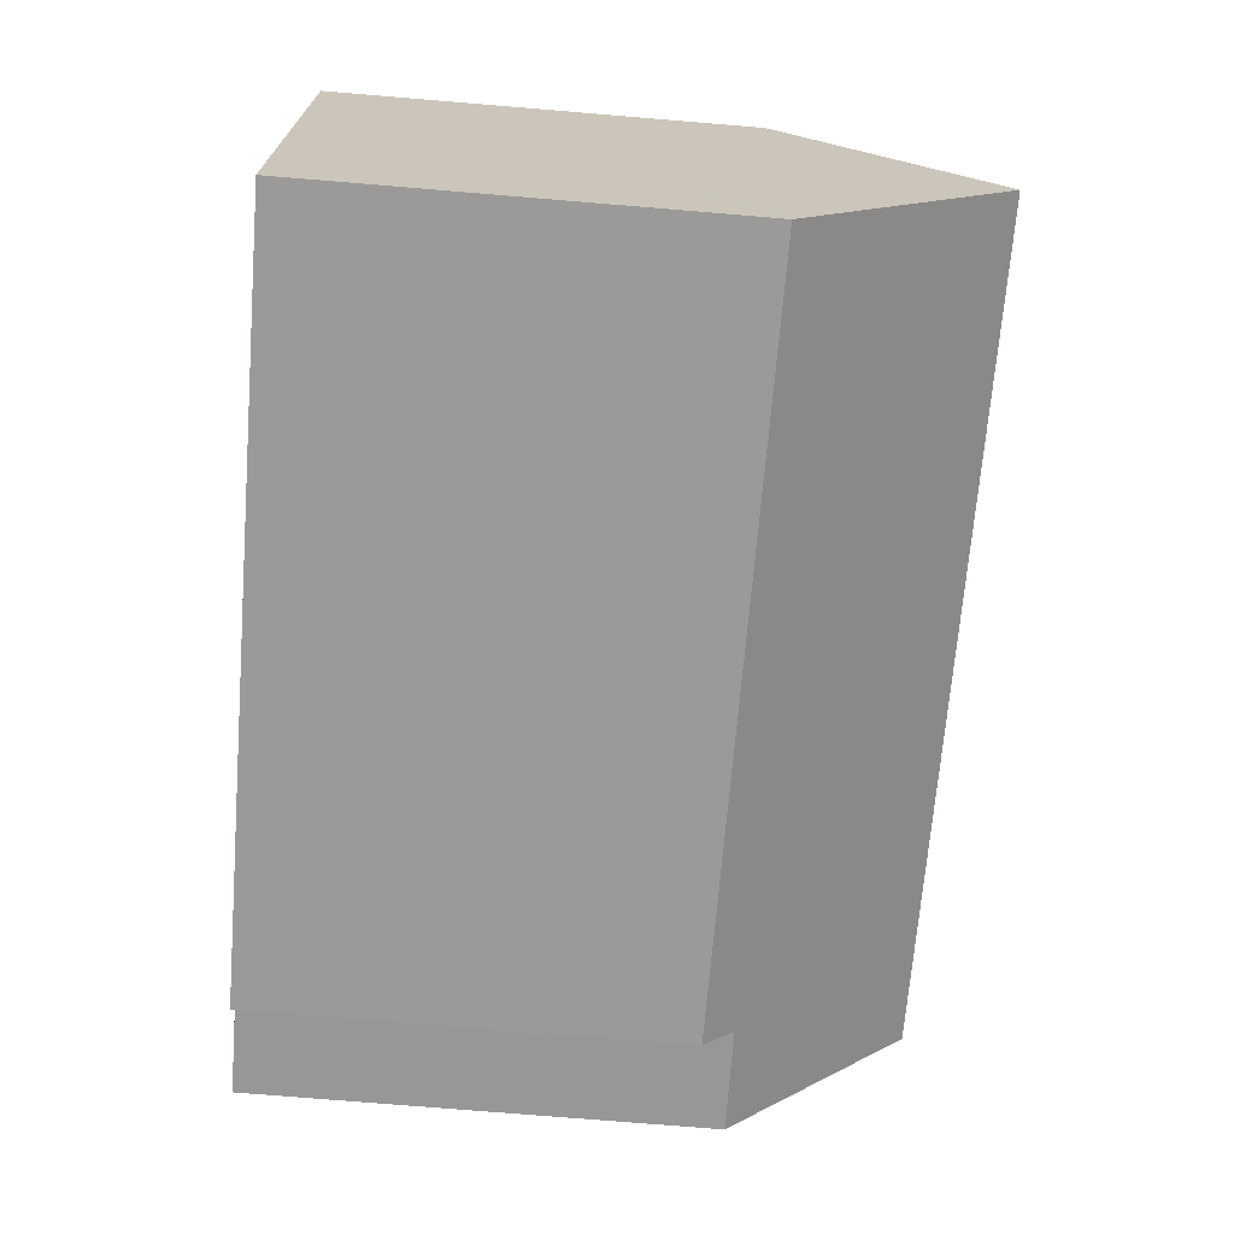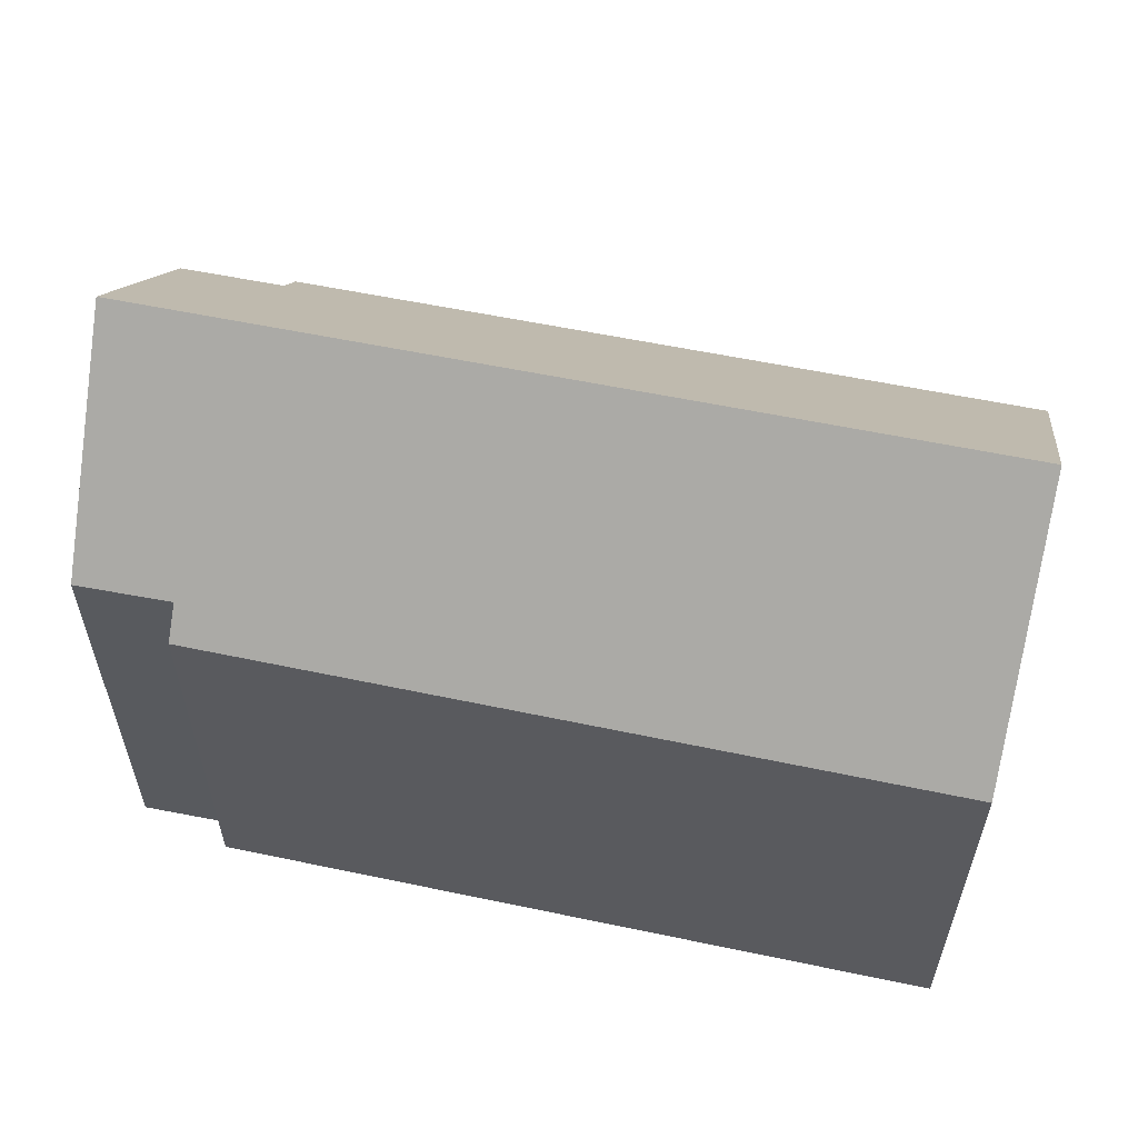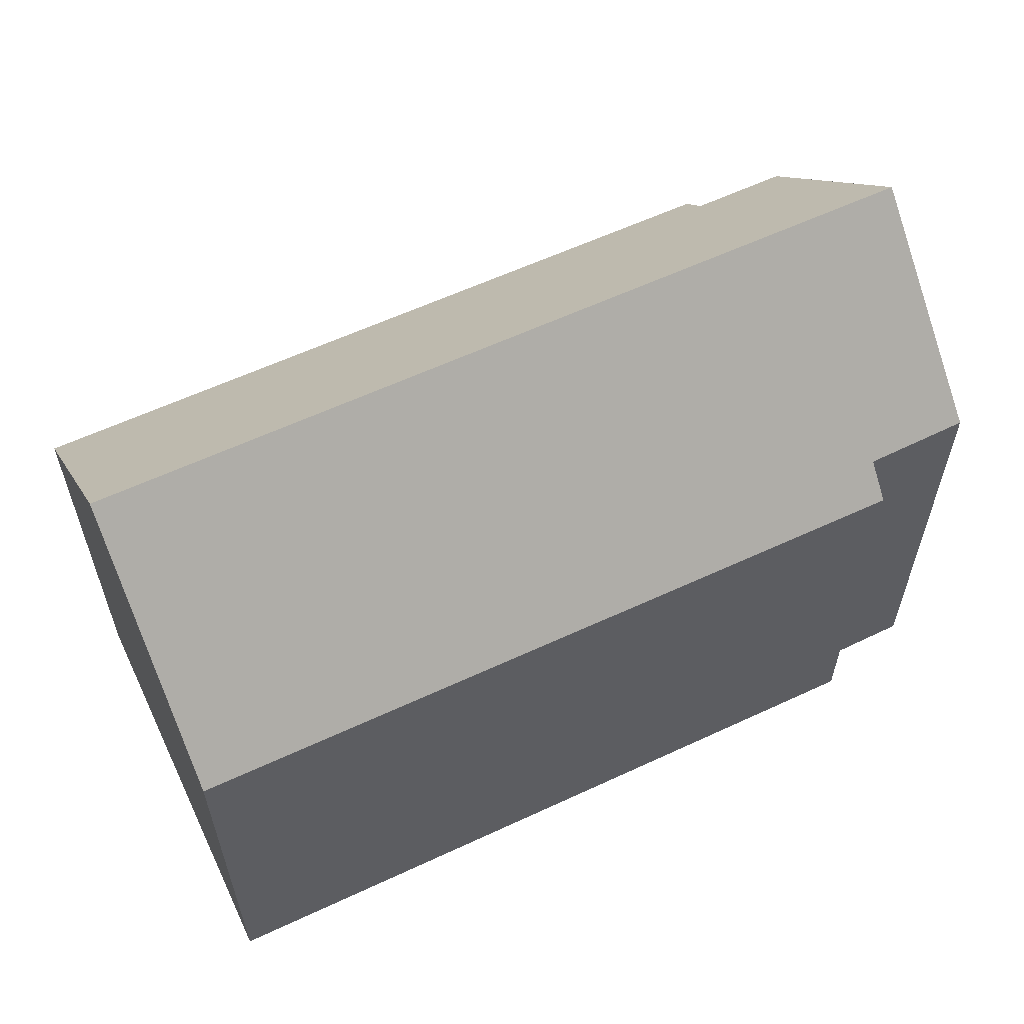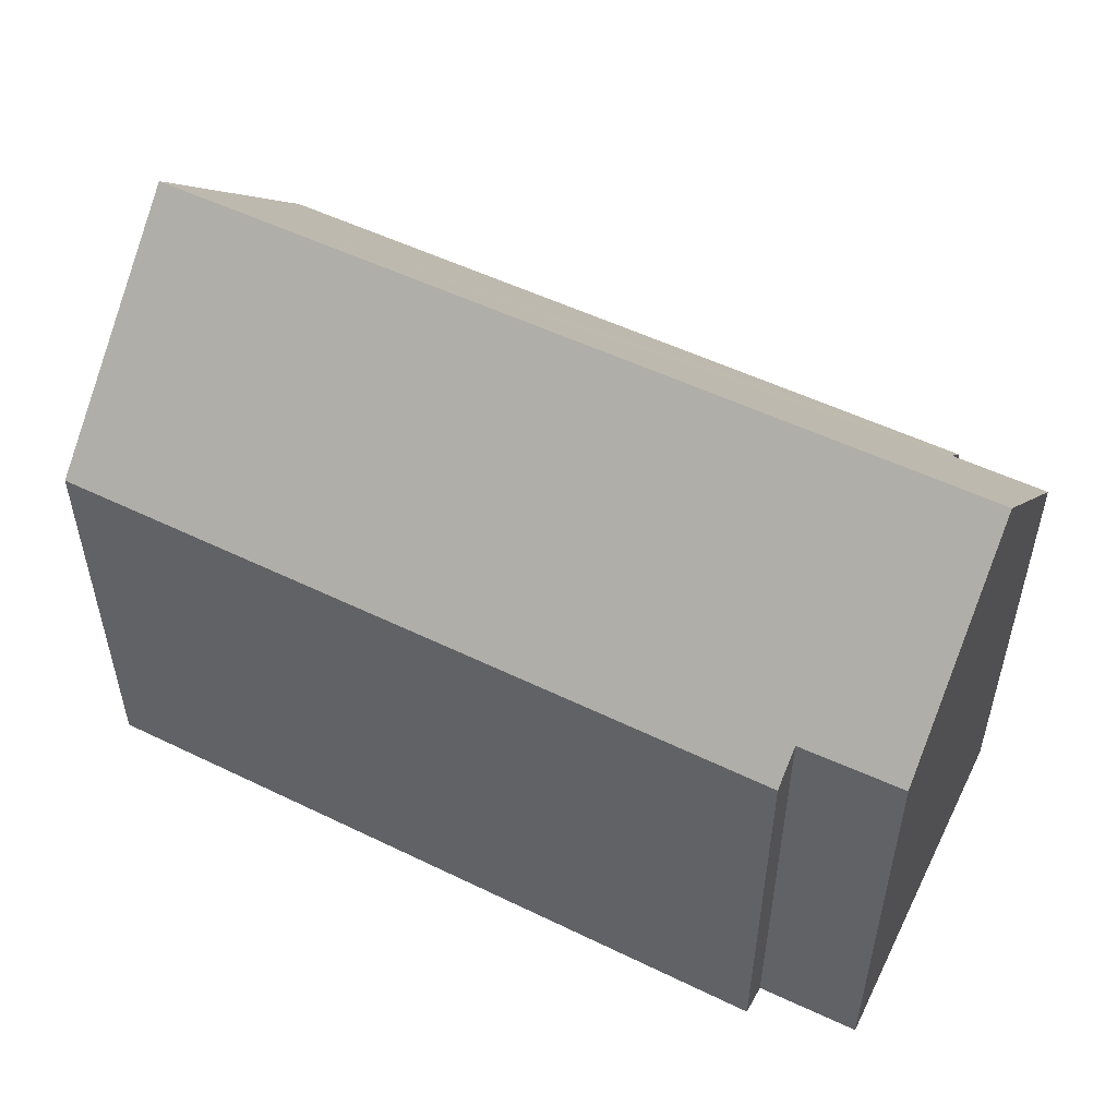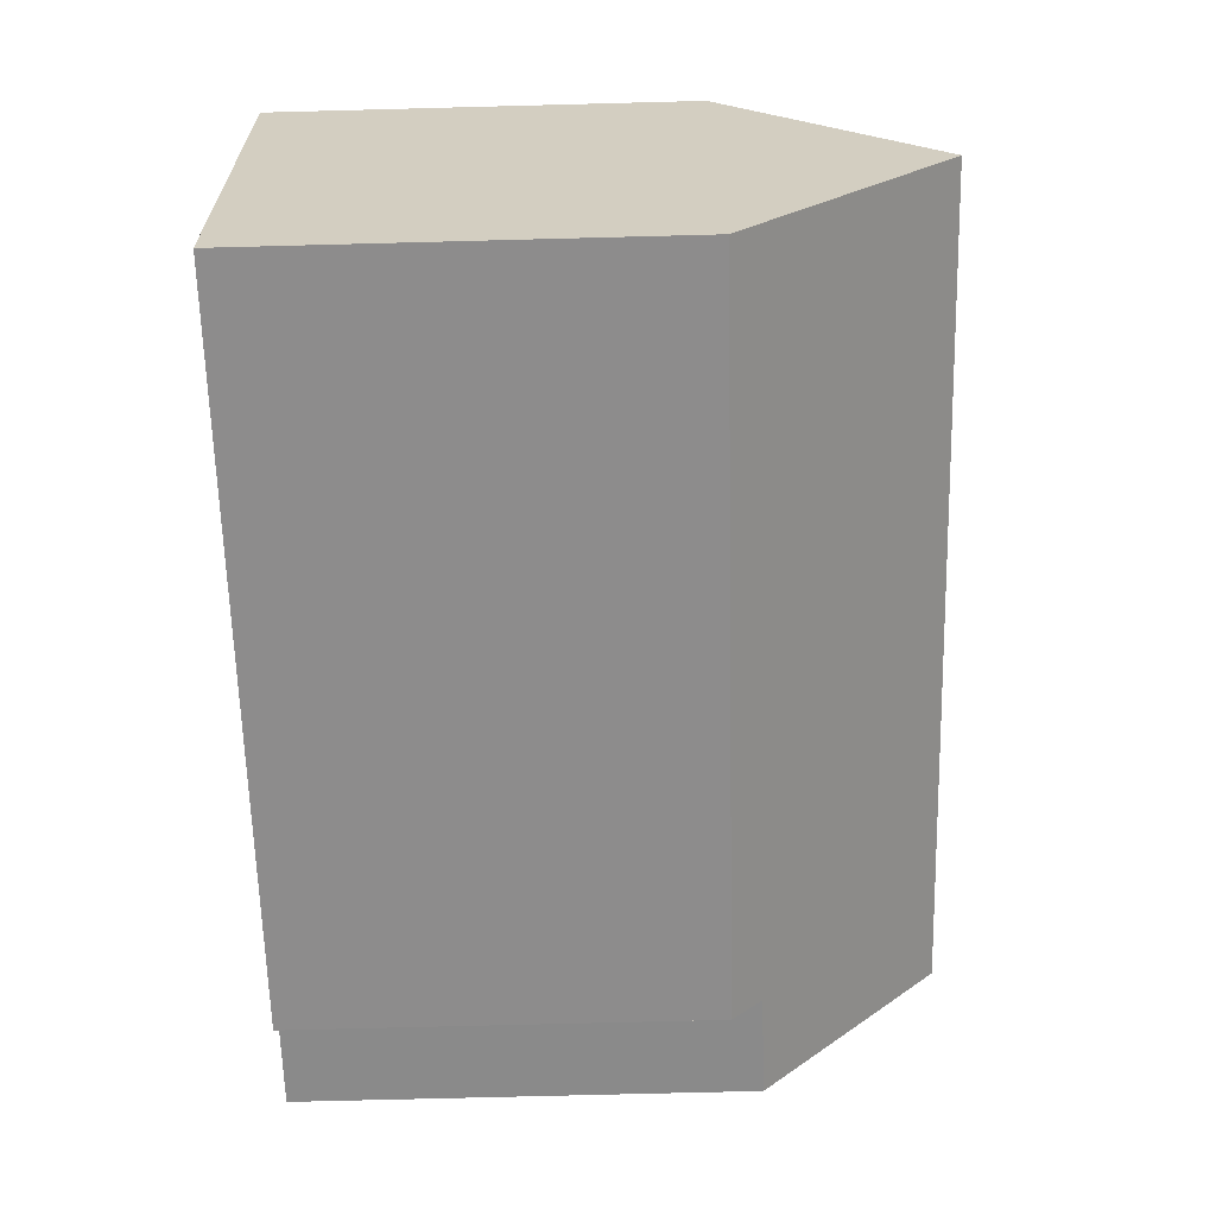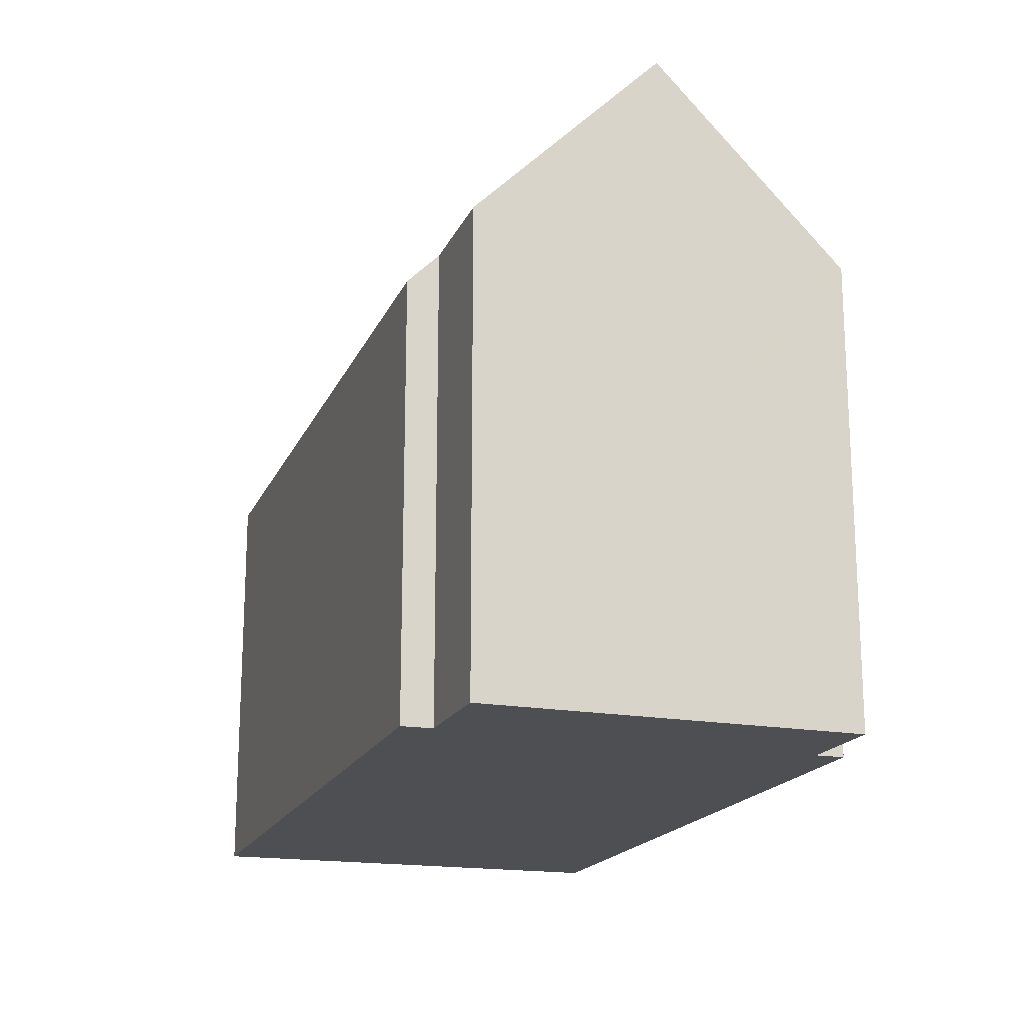
<metadata>
{"format":"obj","ext":"obj","renderer":"f3d","projection":"perspective","resolution":1024,"background":"white","views":[{"elev":-75.9,"azim":85.3,"up":"+Z"},{"elev":58.0,"azim":18.9,"up":"+Y"},{"elev":59.5,"azim":161.0,"up":"+Y"},{"elev":52.6,"azim":-145.8,"up":"+Y"},{"elev":-70.9,"azim":91.5,"up":"+Z"},{"elev":-18.1,"azim":-101.4,"up":"+Y"}]}
</metadata>
<code>
v  2.469 10.36 -1.077
v  20.74 10.73 -2.841
v  20.7 10.39 -3.183
v  21.28 15.58 2.005
v  2.541 11.1 -0.334
v  1.903 11.11 -0.25
v  0 11.13 6.818e-16
v  0.035 11.38 0.241
v  0.64 15.58 4.43
v  3.712 10.39 9.327
v  21.87 10.36 7.228
v  3.643 11.07 8.648
v  3.215 11.06 8.704
v  1.294 11.04 8.957
v  1.278 11.15 8.847
v  1.294 -5.485e-16 8.957
v  3.643 -5.295e-16 8.648
v  3.215 -5.33e-16 8.704
v  3.712 -5.711e-16 9.327
v  21.87 -4.426e-16 7.228
v  2.541 2.045e-17 -0.334
v  2.469 6.595e-17 -1.077
v  0 0 0
v  1.278 -5.417e-16 8.847
v  0.64 -2.713e-16 4.43
v  0.035 -1.476e-17 0.241
v  21.28 -1.228e-16 2.005
v  20.7 1.949e-16 -3.183
v  20.74 1.74e-16 -2.841
v  1.903 1.531e-17 -0.25
g defaultobject
f 1 2 3
f 2 1 4
f 4 1 5
f 4 5 6
f 4 6 7
f 4 7 8
f 4 8 9
f 4 10 11
f 10 4 12
f 12 4 13
f 13 4 14
f 14 4 9
f 14 9 15
f 16 13 14
f 13 16 12
f 12 16 17
f 17 16 18
f 19 11 10
f 11 19 20
f 17 10 12
f 10 17 19
f 1 21 5
f 21 1 22
f 8 15 9
f 15 8 7
f 15 7 23
f 15 23 14
f 14 23 24
f 14 24 16
f 24 23 25
f 25 23 26
f 11 2 4
f 2 11 20
f 2 20 3
f 3 20 27
f 3 27 28
f 28 27 29
f 28 1 3
f 1 28 22
f 21 6 5
f 6 21 7
f 7 21 23
f 23 21 30
f 28 21 22
f 21 28 24
f 24 28 16
f 16 28 18
f 18 28 17
f 17 28 19
f 19 28 27
f 19 27 20
f 27 28 29
f 30 26 23
f 26 30 25
f 25 30 21
f 25 21 24

</code>
